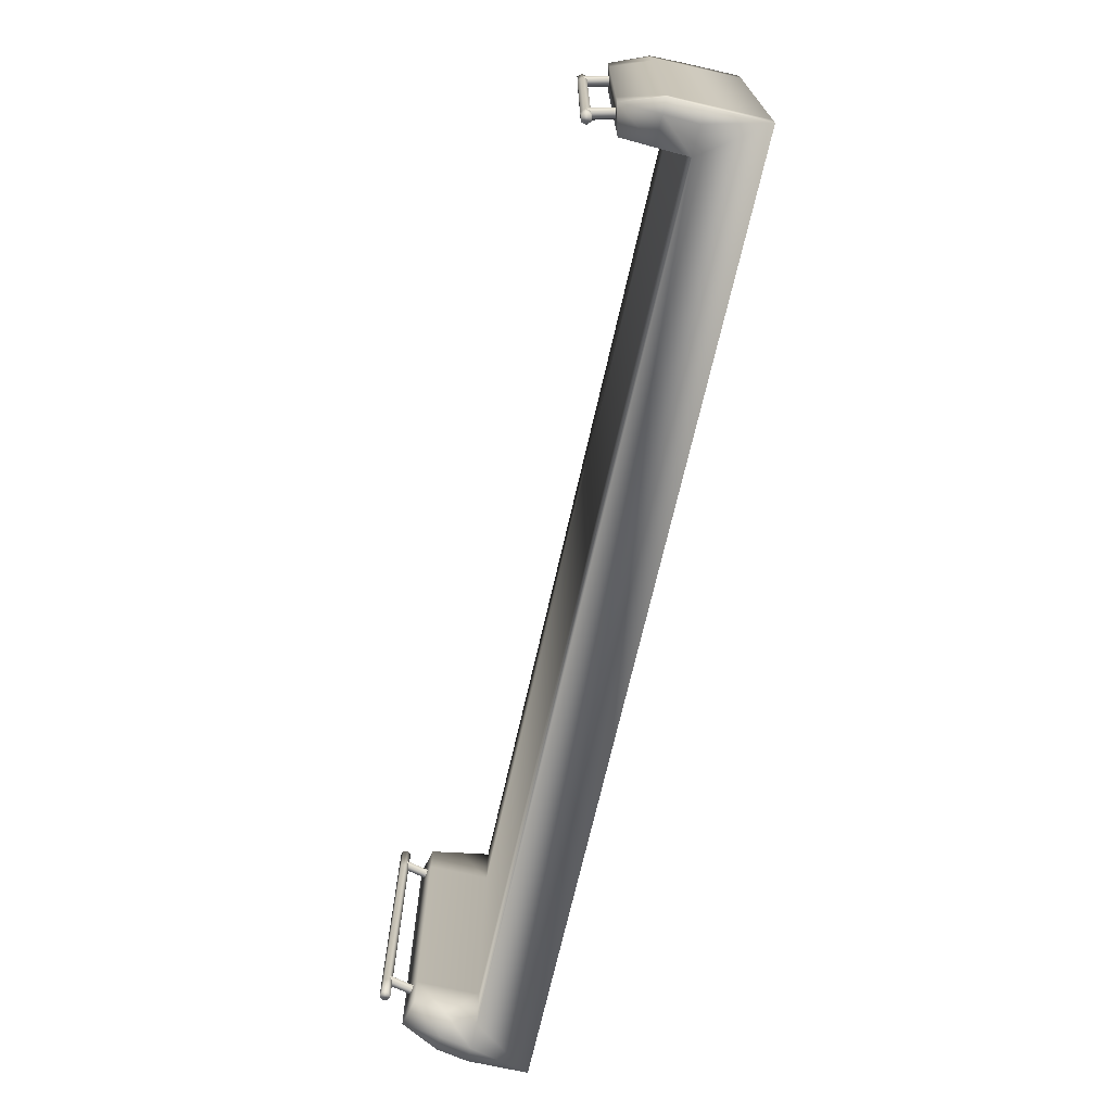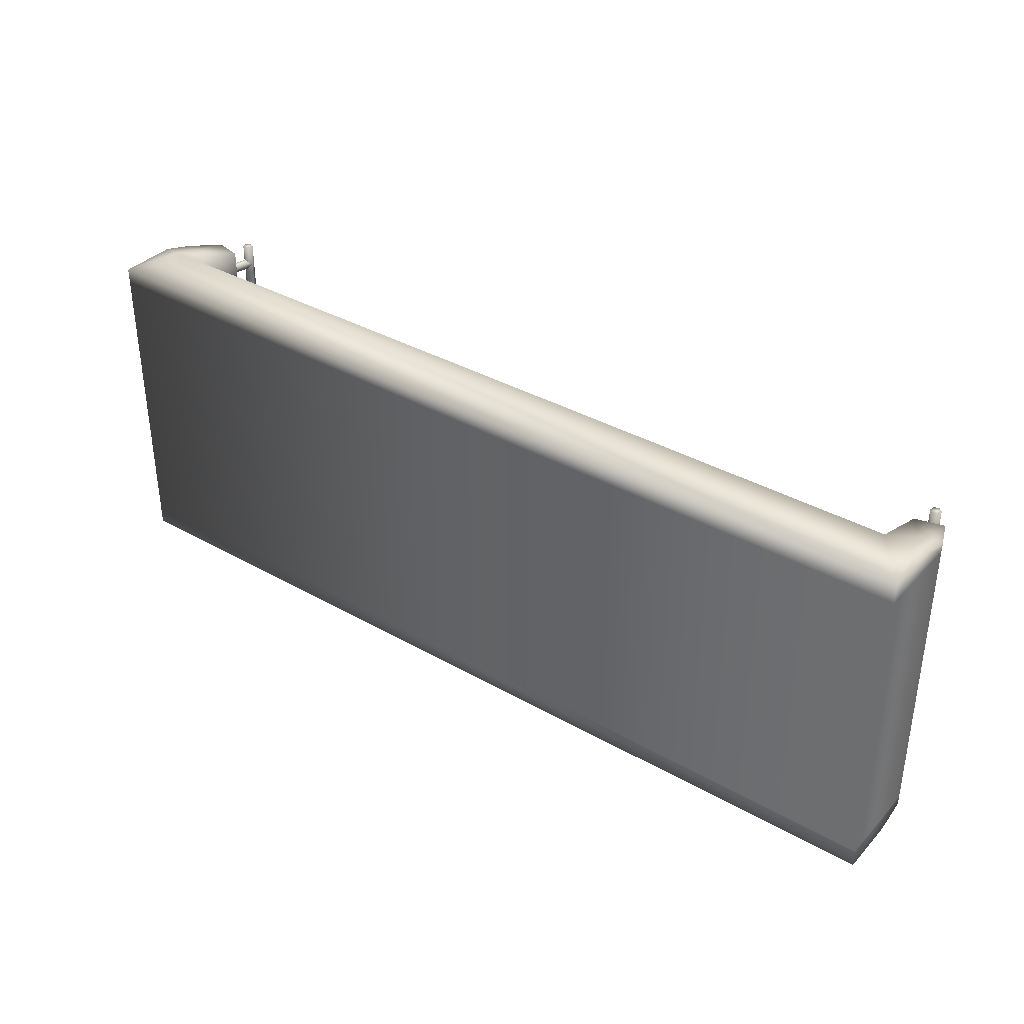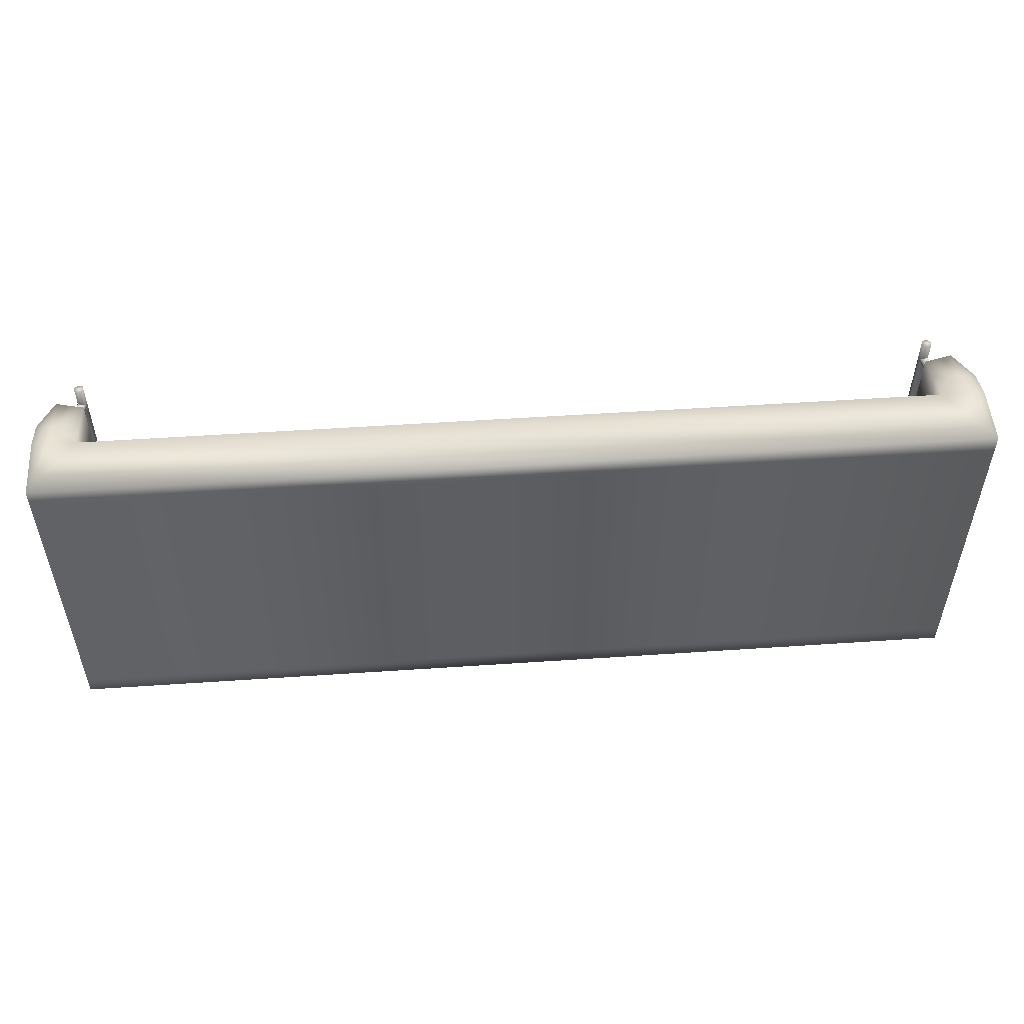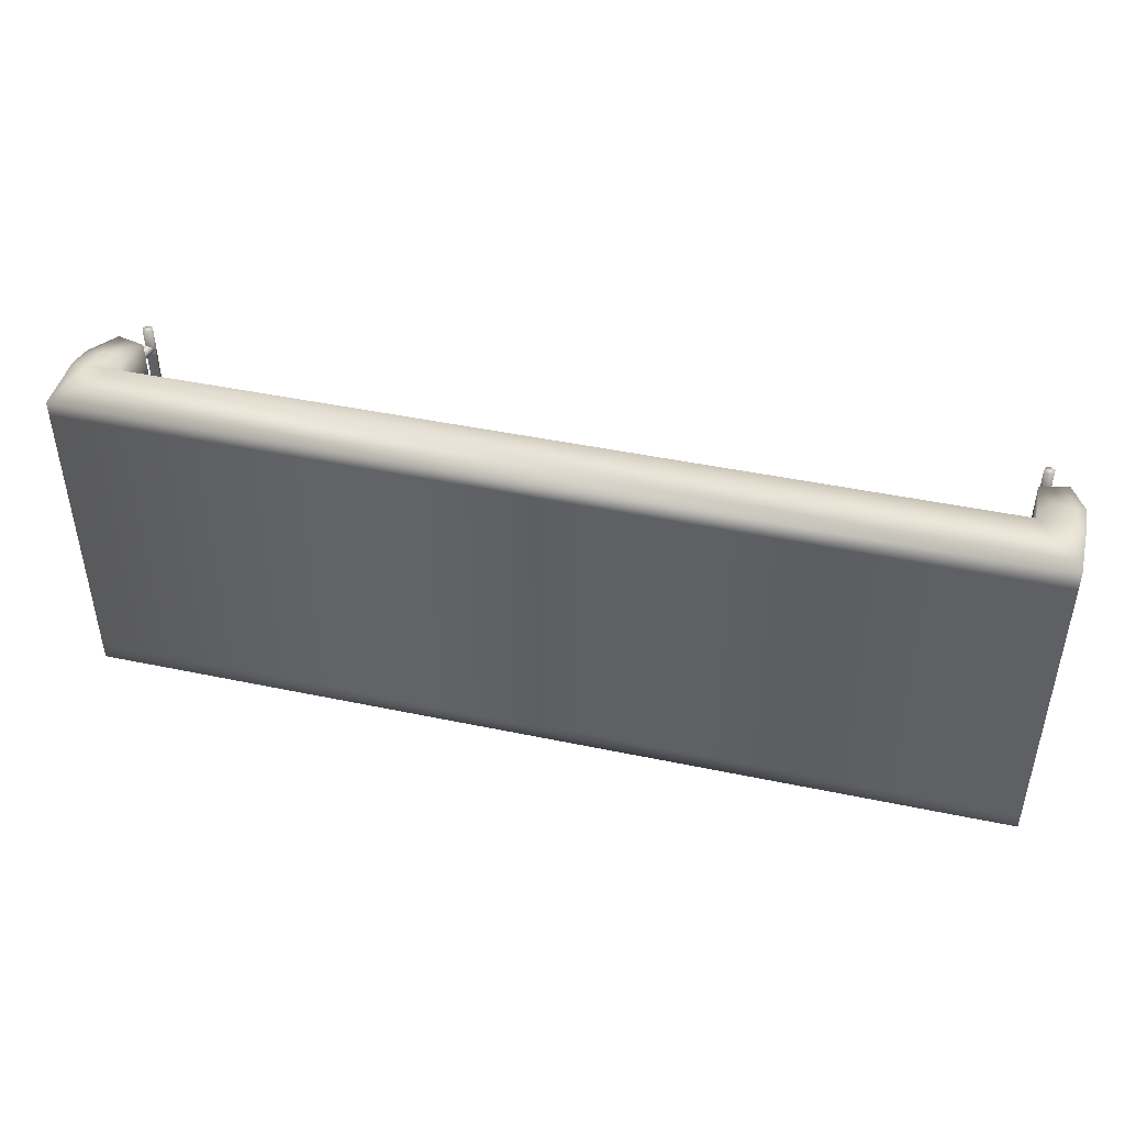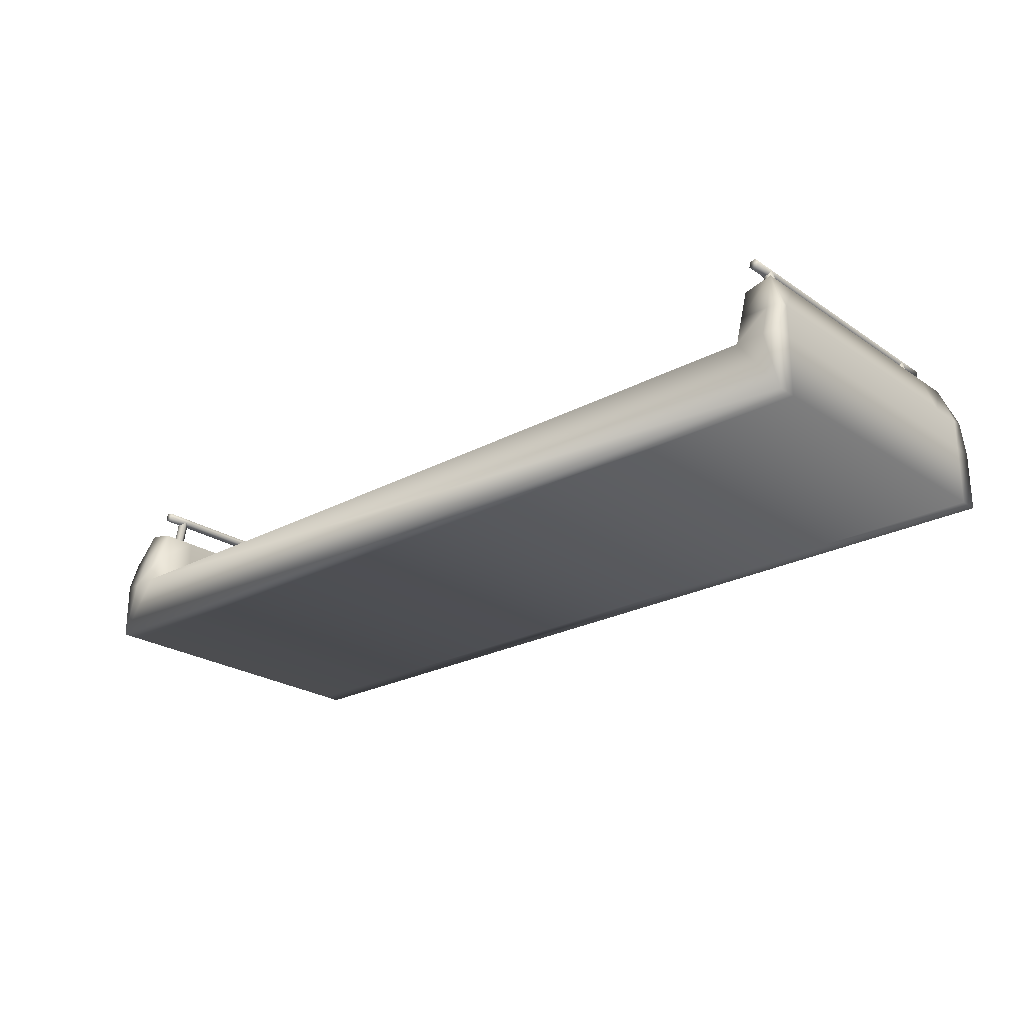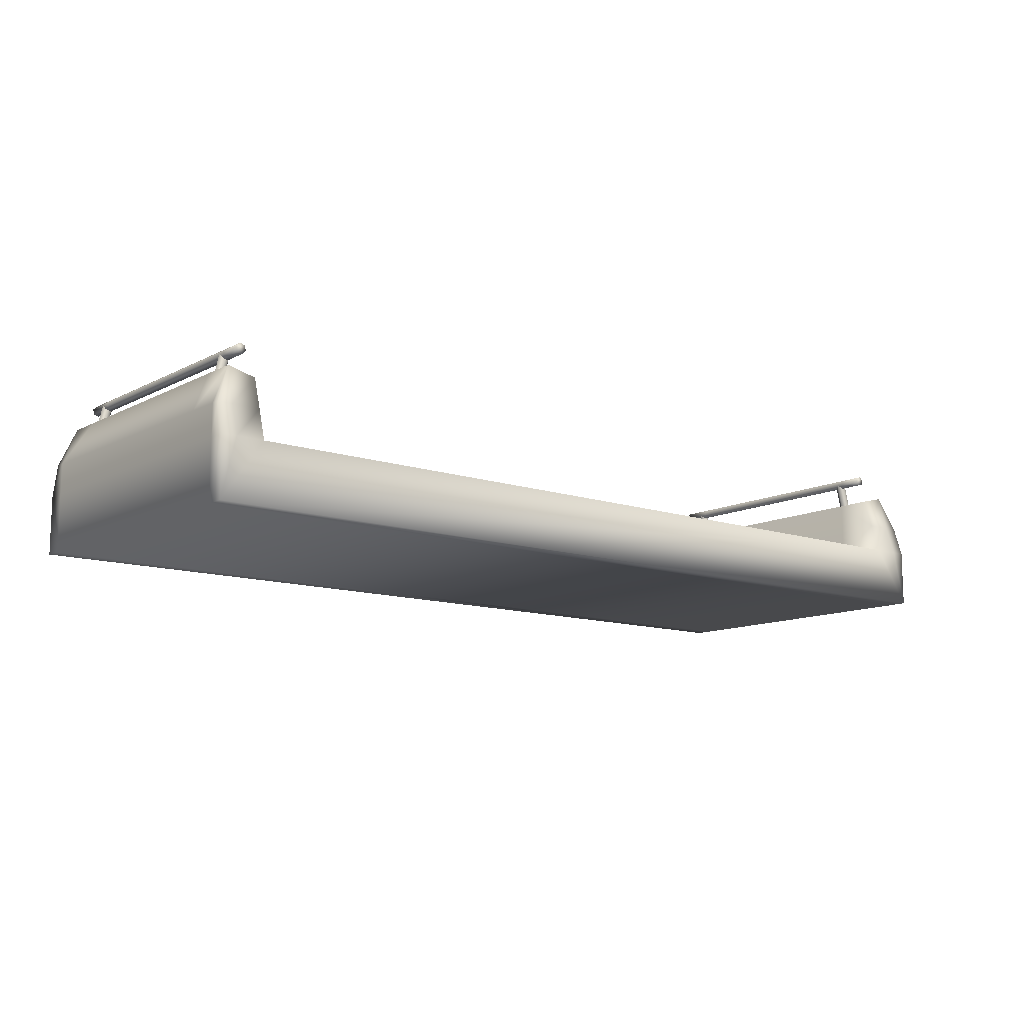
<metadata>
{"format":"obj","ext":"obj","renderer":"f3d","projection":"perspective","resolution":1024,"background":"white","views":[{"elev":-70.2,"azim":-102.8,"up":"+Z"},{"elev":36.1,"azim":36.7,"up":"+Z"},{"elev":51.8,"azim":-4.2,"up":"+Z"},{"elev":44.8,"azim":13.7,"up":"+Z"},{"elev":-24.0,"azim":41.9,"up":"+Y"},{"elev":-11.7,"azim":140.7,"up":"+Y"}]}
</metadata>
<code>
v  -157.5 -20.67 57.67
v  157.5 -20.67 57.67
v  -157.5 -20.67 51.18
v  157.5 -20.67 51.18
v  -157.5 -20.67 39.37
v  157.5 -20.67 39.37
v  -157.5 -20.67 -39.37
v  157.5 -20.67 -39.37
v  -157.5 -20.67 -51.18
v  157.5 -20.67 -51.18
v  -157.5 -20.67 -57.68
v  157.5 -20.67 -57.68
v  -152.6 22.77 51.19
v  -143.2 20.47 51.19
v  143.2 20.47 51.19
v  152.6 22.77 51.19
v  -152.6 22.77 39.37
v  -143.2 20.47 39.37
v  143.2 20.47 39.37
v  152.6 22.77 39.37
v  -152.6 22.77 -39.37
v  -143.2 20.47 -39.37
v  143.2 20.47 -39.37
v  152.6 22.77 -39.37
v  -152.6 22.77 -51.17
v  -143.2 20.47 -51.17
v  143.2 20.47 -51.17
v  152.6 22.77 -51.17
v  -157.5 -0.5286 57.67
v  -152.5 -0.5286 57.67
v  -143.2 -0.5286 57.67
v  143.2 -0.5286 57.67
v  152.6 -0.5286 57.67
v  157.5 -0.5286 57.67
v  157.5 -0.5286 51.18
v  157.5 -0.5286 39.37
v  157.5 -0.5286 -39.37
v  157.5 -0.5286 -51.18
v  157.5 -0.5286 -57.68
v  152.6 -0.5286 -57.68
v  143.2 -0.5286 -57.68
v  -143.2 -0.5286 -57.68
v  -152.5 -0.5286 -57.68
v  -157.5 -0.5286 -57.68
v  -157.5 -0.5286 -51.18
v  -157.5 -0.5286 -39.37
v  -157.5 -0.5286 39.37
v  -157.5 -0.5286 51.18
v  -157.5 9.97 54.48
v  -152.5 9.97 54.48
v  -143.2 9.97 54.48
v  143.2 9.97 54.48
v  152.6 9.97 54.48
v  157.5 9.97 54.48
v  157.5 9.97 51.18
v  157.5 9.97 39.37
v  157.5 9.97 -39.37
v  157.5 9.97 -51.18
v  157.5 9.97 -54.49
v  152.6 9.97 -54.49
v  143.2 9.97 -54.49
v  -143.2 9.97 -54.49
v  -152.5 9.97 -54.49
v  -157.5 9.97 -54.49
v  -157.5 9.97 -51.18
v  -157.5 9.97 -39.37
v  -157.5 9.97 39.37
v  -157.5 9.97 51.18
v  -143.2 -0.536 39.37
v  -143.2 -0.536 -39.37
v  143.2 -0.536 39.37
v  143.2 -0.536 -39.37
v  -146.2 21 42.27
v  -147 21.21 40.73
v  -148.7 21.64 40.73
v  -149.6 21.85 42.27
v  -148.7 21.64 43.8
v  -147 21.21 43.8
v  -144 29.65 42.27
v  -144.9 29.86 40.73
v  -146.6 30.29 40.73
v  -147.5 30.5 42.27
v  -146.6 30.29 43.8
v  -144.9 29.86 43.8
v  147.7 30.64 -47.19
v  146.5 31.87 -47.19
v  144.7 31.39 -47.19
v  144.3 29.67 -47.19
v  145.6 28.44 -47.19
v  147.3 28.92 -47.19
v  147.7 30.64 49.87
v  146.5 31.87 49.87
v  144.7 31.39 49.87
v  144.3 29.67 49.87
v  145.6 28.44 49.87
v  147.3 28.92 49.87
v  147.7 30.64 -39.37
v  146.5 31.87 -39.37
v  144.7 31.39 -39.37
v  144.3 29.67 -39.37
v  145.6 28.44 -39.37
v  147.3 28.92 -39.37
v  147.7 30.64 39.37
v  146.5 31.87 39.37
v  144.7 31.39 39.37
v  144.3 29.67 39.37
v  145.6 28.44 39.37
v  147.3 28.92 39.37
v  149.8 21.94 -37.03
v  148.9 21.73 -38.56
v  147.2 21.33 -38.56
v  146.3 21.12 -37.03
v  147.2 21.33 -35.49
v  148.9 21.73 -35.49
v  147.7 30.61 -37.03
v  146.9 30.4 -38.56
v  145.2 30 -38.56
v  144.3 29.8 -37.03
v  145.2 30 -35.49
v  146.9 30.4 -35.49
v  149.8 21.94 42.27
v  148.9 21.73 40.73
v  147.2 21.33 40.73
v  146.3 21.12 42.27
v  147.2 21.33 43.8
v  148.9 21.73 43.8
v  147.7 30.61 42.27
v  146.9 30.4 40.73
v  145.2 30 40.73
v  144.3 29.8 42.27
v  145.2 30 43.8
v  146.9 30.4 43.8
v  -144 29.61 -47.19
v  -144.5 31.31 -47.19
v  -146.2 31.74 -47.19
v  -147.5 30.47 -47.19
v  -147 28.77 -47.19
v  -145.3 28.34 -47.19
v  -144 29.61 49.87
v  -144.5 31.31 49.87
v  -146.2 31.74 49.87
v  -147.5 30.47 49.87
v  -147 28.77 49.87
v  -145.3 28.34 49.87
v  -144 29.61 -39.37
v  -144.5 31.31 -39.37
v  -146.2 31.74 -39.37
v  -147.5 30.47 -39.37
v  -147 28.77 -39.37
v  -145.3 28.34 -39.37
v  -144 29.61 39.37
v  -144.5 31.31 39.37
v  -146.2 31.74 39.37
v  -147.5 30.47 39.37
v  -147 28.77 39.37
v  -145.3 28.34 39.38
v  -146.2 21 -37.03
v  -147 21.21 -38.56
v  -148.7 21.64 -38.56
v  -149.6 21.85 -37.03
v  -148.7 21.64 -35.49
v  -147 21.21 -35.49
v  -144 29.65 -37.03
v  -144.9 29.86 -38.56
v  -146.6 30.29 -38.56
v  -147.5 30.5 -37.03
v  -146.6 30.29 -35.49
v  -144.9 29.86 -35.49
g bridge_simple01
f 18 17 13 14
f 20 19 15 16
f 22 21 17 18
f 69 70 22 18
f 24 23 19 20
f 26 25 21 22
f 28 27 23 24
f 30 29 1
f 50 49 29 30
f 51 50 30 31
f 53 52 32 33
f 54 53 33 34
f 49 50 13
f 14 13 50 51
f 16 15 52 53
f 53 54 16
f 35 34 2 4
f 36 35 4 6
f 37 36 6 8
f 38 37 8 10
f 39 38 10 12
f 55 54 34 35
f 56 55 35 36
f 57 56 36 37
f 58 57 37 38
f 59 58 38 39
f 54 55 16
f 20 16 55 56
f 24 20 56 57
f 28 24 57 58
f 58 59 28
f 40 39 12
f 60 59 39 40
f 61 60 40 41
f 63 62 42 43
f 64 63 43 44
f 59 60 28
f 27 28 60 61
f 25 26 62 63
f 63 64 25
f 45 44 11 9
f 46 45 9 7
f 47 46 7 5
f 48 47 5 3
f 29 48 3 1
f 65 64 44 45
f 66 65 45 46
f 67 66 46 47
f 68 67 47 48
f 49 68 48 29
f 64 65 25
f 21 25 65 66
f 17 21 66 67
f 13 17 67 68
f 68 49 13
f 19 23 72 71
f 70 42 62
f 70 62 22
f 22 62 26
f 71 32 52
f 71 52 19
f 19 52 15
f 41 72 61
f 61 72 23
f 61 23 27
f 43 11 44
f 42 11 43
f 41 40 12
f 12 11 42
f 12 42 41
f 9 11 12
f 10 9 12
f 7 9 10
f 8 7 10
f 7 8 6
f 7 6 5
f 5 6 4
f 5 4 3
f 30 1 31
f 33 2 34
f 33 32 2
f 2 32 31
f 2 31 1
f 1 3 4
f 1 4 2
f 32 71 31
f 71 69 31
f 41 42 70
f 41 70 72
f 72 70 69
f 72 69 71
f 73 74 80 79
f 74 75 81 80
f 75 76 82 81
f 76 77 83 82
f 77 78 84 83
f 78 73 79 84
f 87 86 85 90 89 88
f 86 98 97 85
f 87 99 98 86
f 88 100 99 87
f 89 101 100 88
f 90 102 101 89
f 85 97 102 90
f 93 94 95 96 91 92
f 104 103 97 98
f 105 104 98 99
f 106 105 99 100
f 107 106 100 101
f 108 107 101 102
f 103 108 102 97
f 92 91 103 104
f 93 92 104 105
f 94 93 105 106
f 95 94 106 107
f 96 95 107 108
f 91 96 108 103
f 109 110 116 115
f 110 111 117 116
f 111 112 118 117
f 112 113 119 118
f 113 114 120 119
f 114 109 115 120
f 121 122 128 127
f 122 123 129 128
f 123 124 130 129
f 124 125 131 130
f 125 126 132 131
f 126 121 127 132
f 135 134 133 138 137 136
f 134 146 145 133
f 135 147 146 134
f 136 148 147 135
f 137 149 148 136
f 138 150 149 137
f 133 145 150 138
f 141 142 143 144 139 140
f 152 151 145 146
f 153 152 146 147
f 154 153 147 148
f 155 154 148 149
f 156 155 149 150
f 151 156 150 145
f 140 139 151 152
f 141 140 152 153
f 142 141 153 154
f 143 142 154 155
f 144 143 155 156
f 139 144 156 151
f 157 158 164 163
f 158 159 165 164
f 159 160 166 165
f 160 161 167 166
f 161 162 168 167
f 162 157 163 168
f 51 31 69
f 51 69 18
f 51 18 14

</code>
